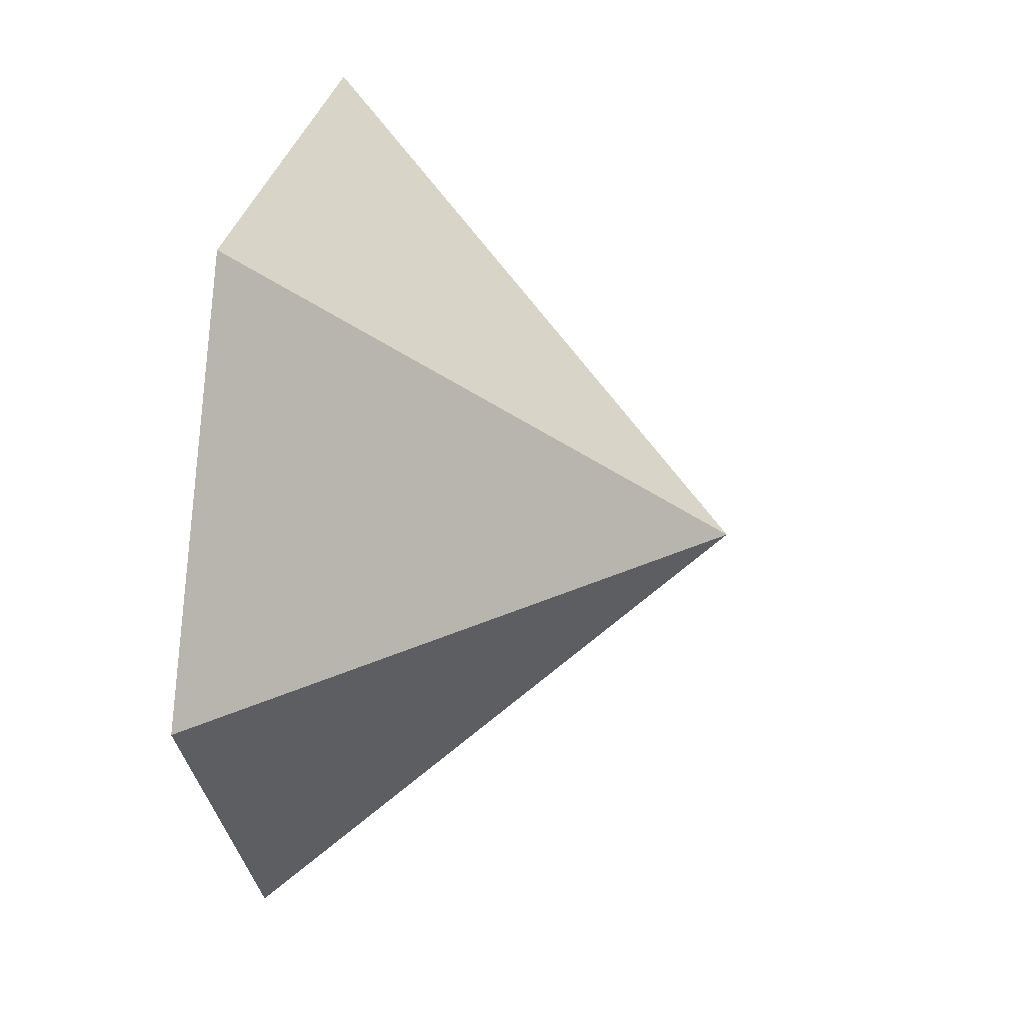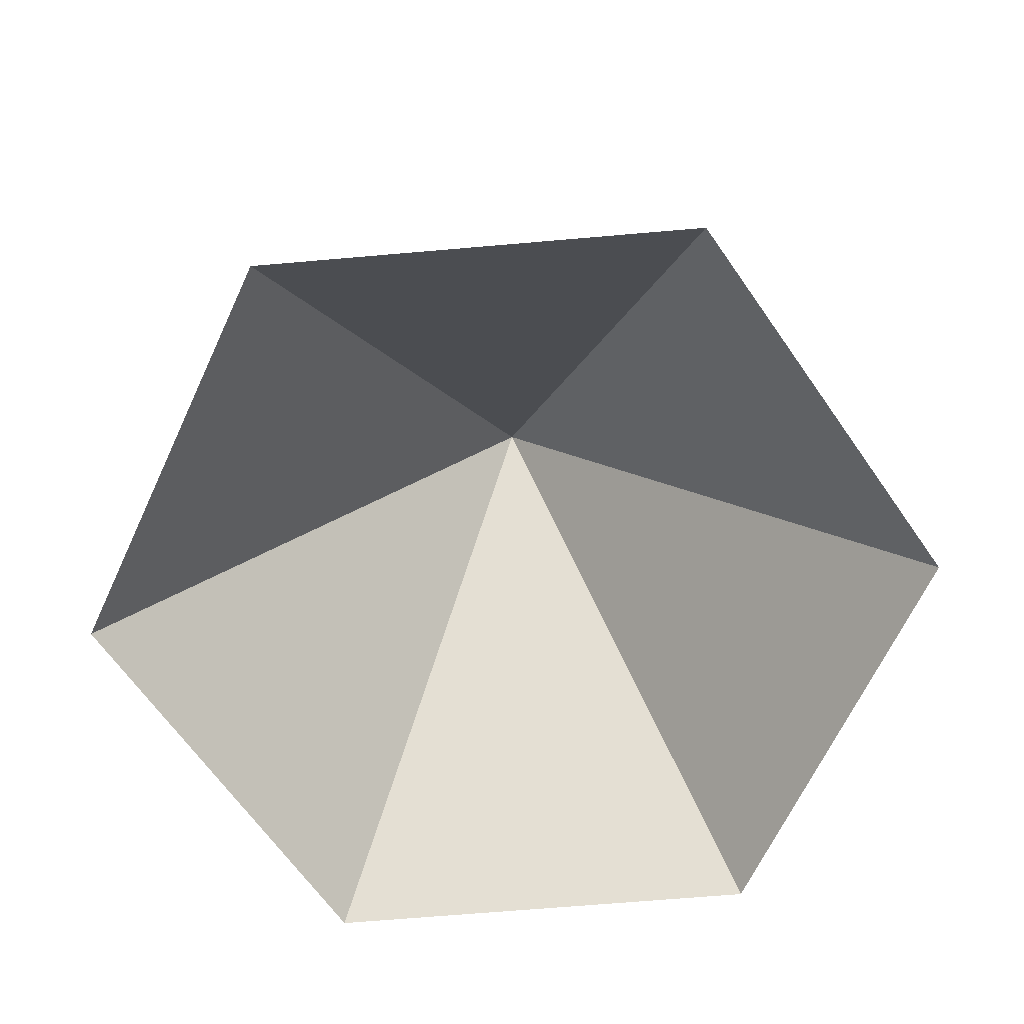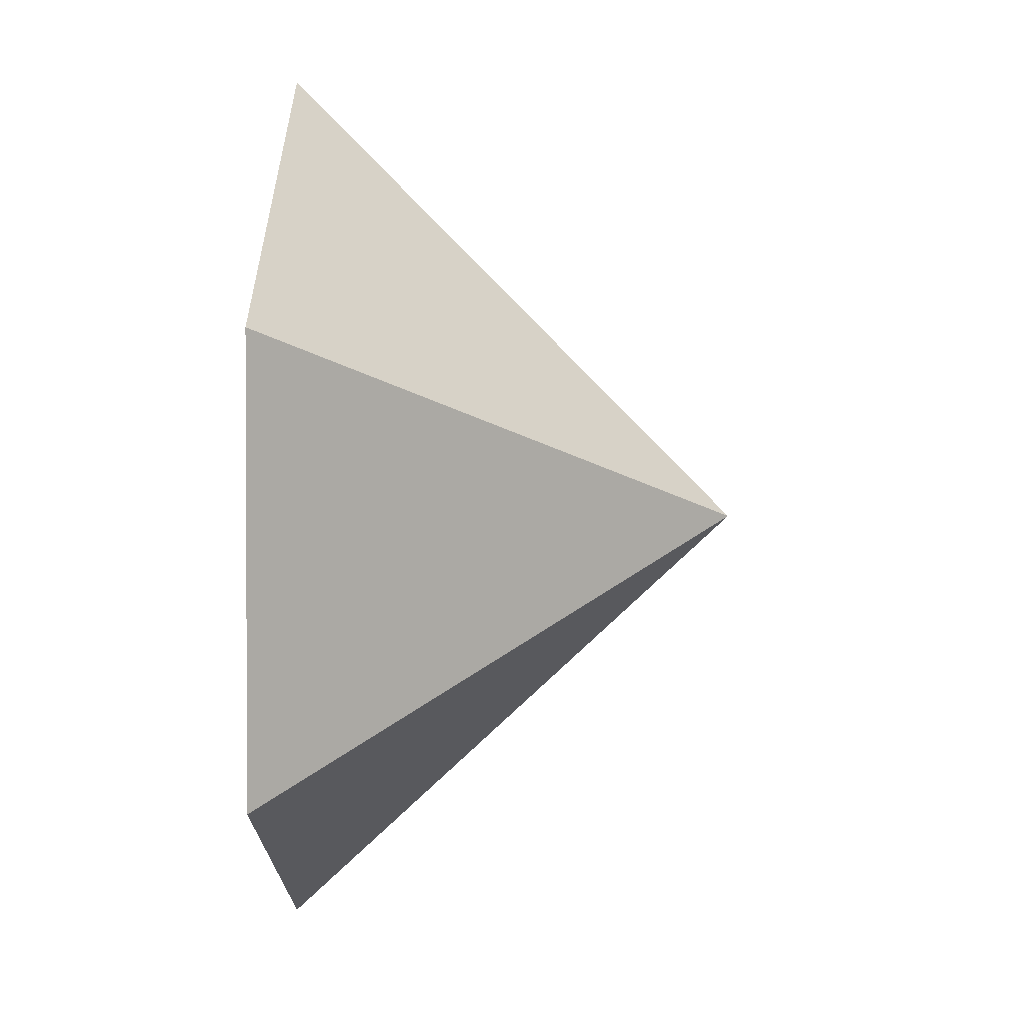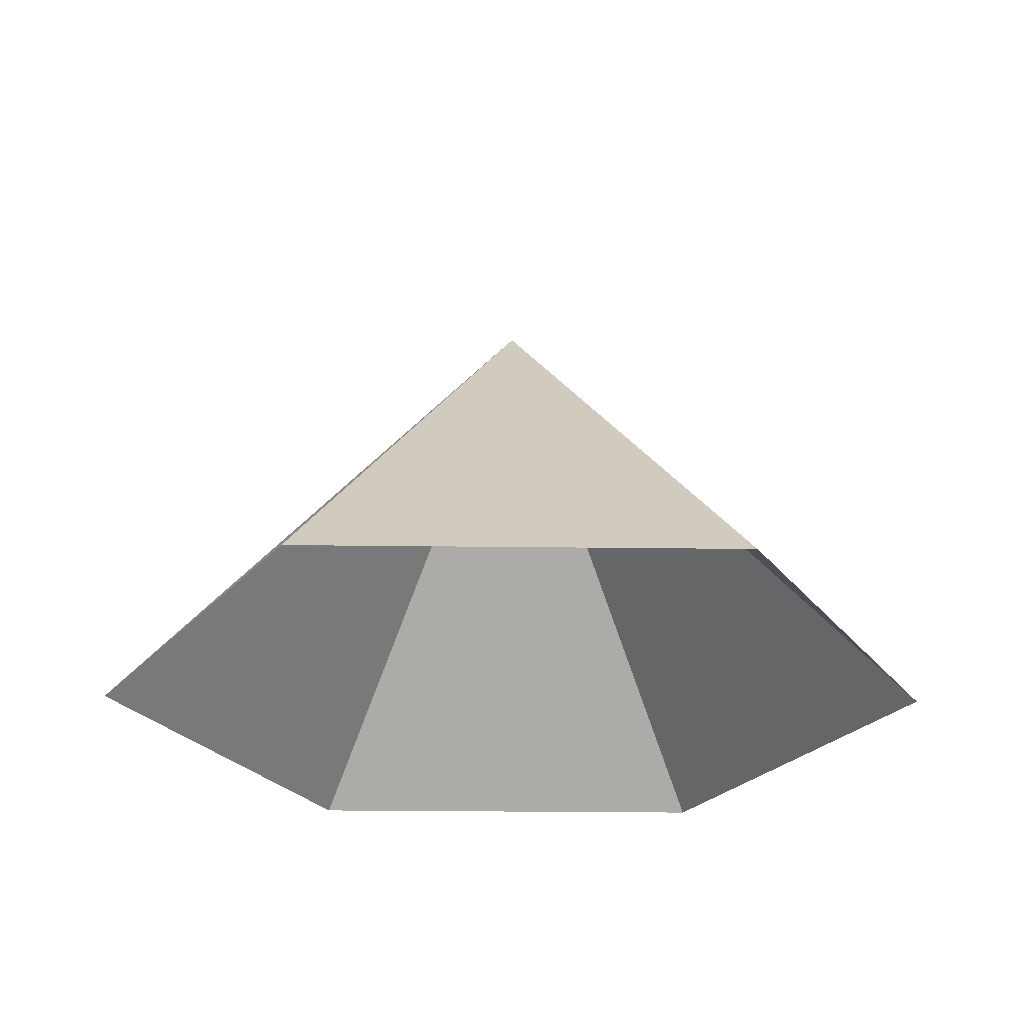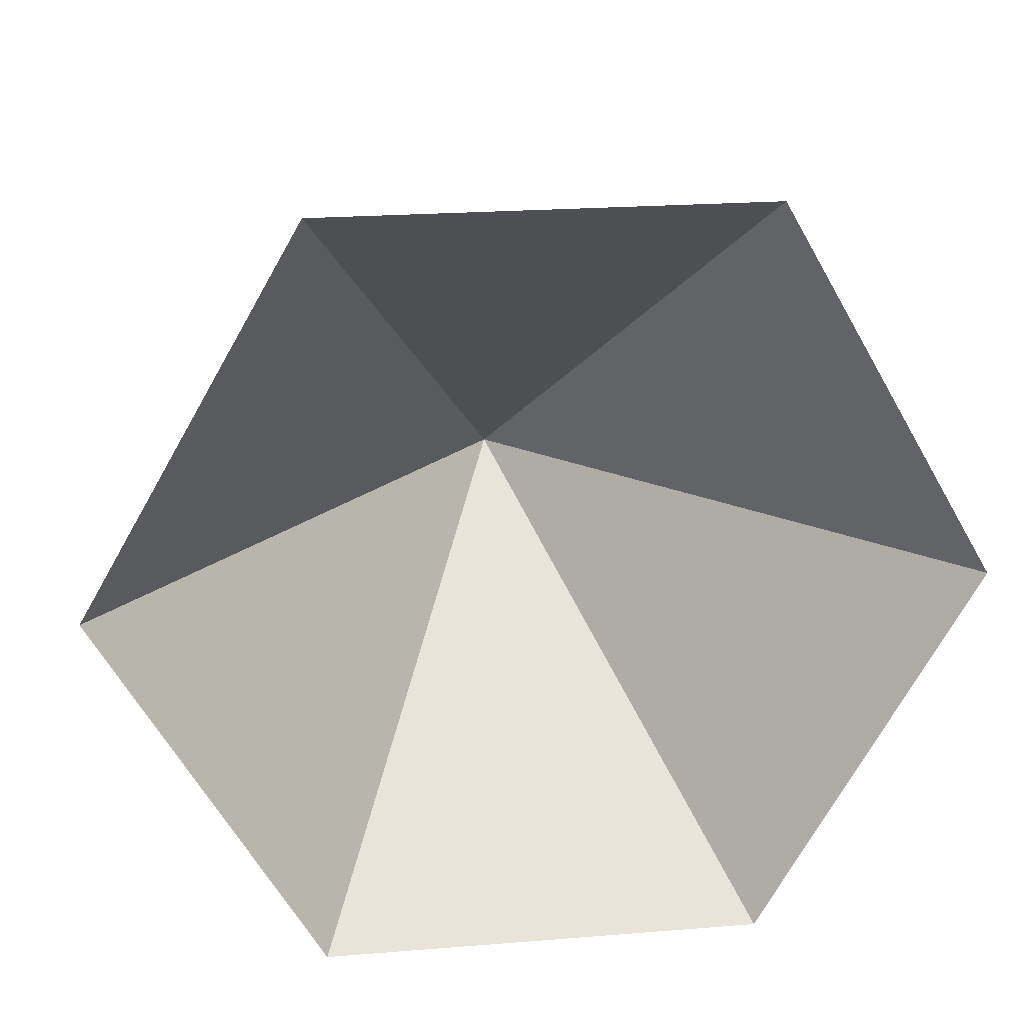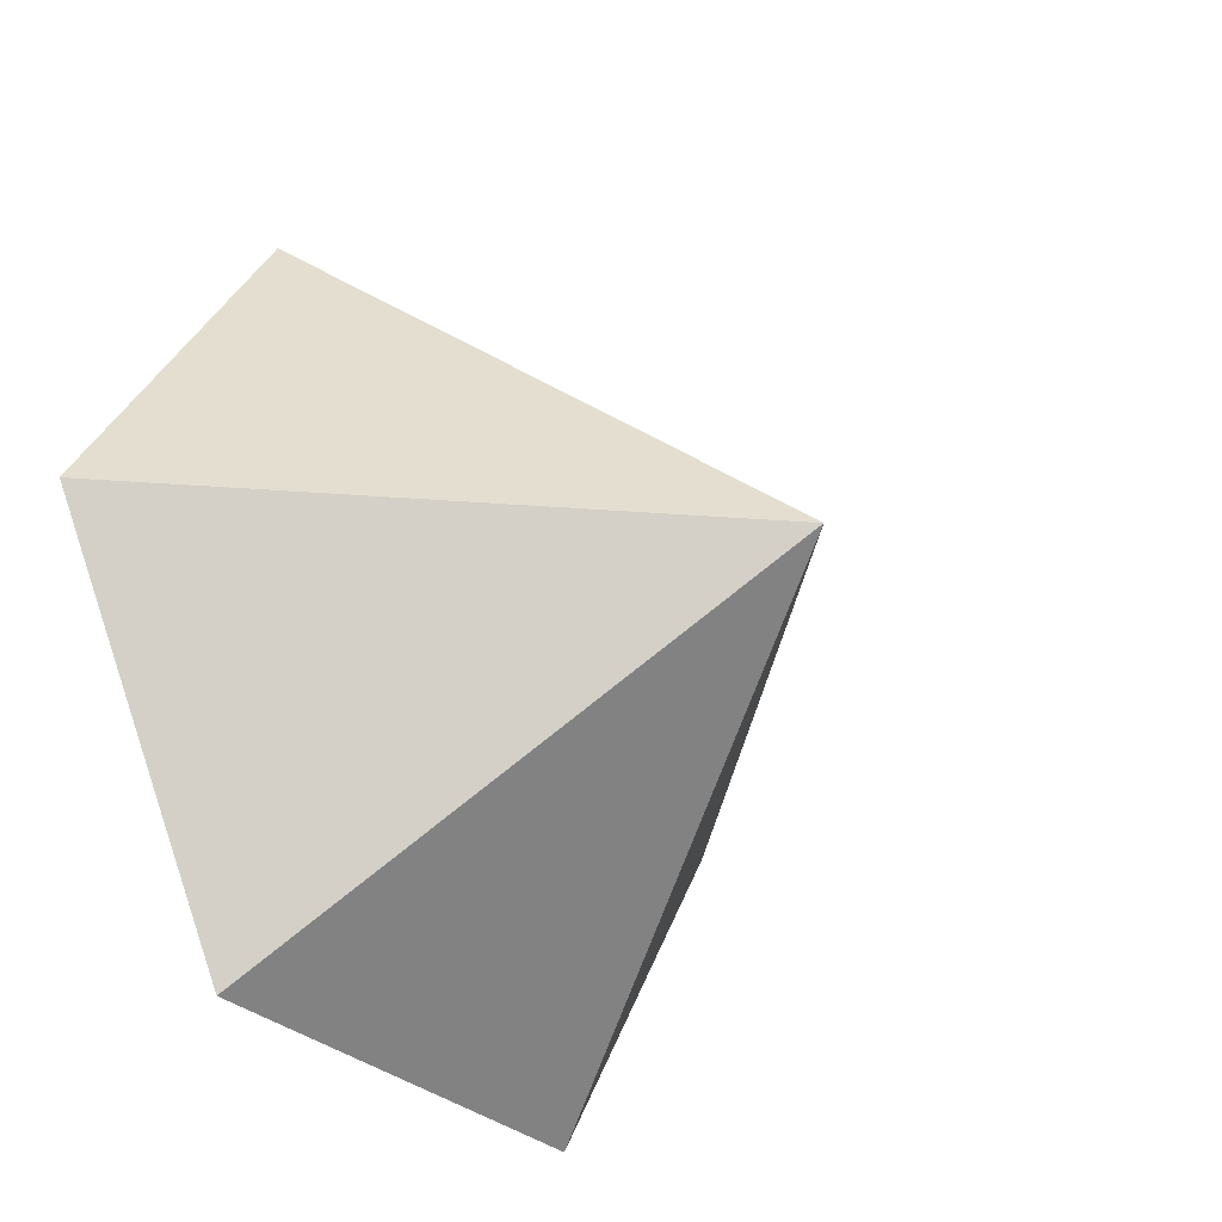
<metadata>
{"format":"obj","ext":"obj","renderer":"f3d","projection":"perspective","resolution":1024,"background":"white","views":[{"elev":31.5,"azim":-78.6,"up":"+Y"},{"elev":-66.0,"azim":5.0,"up":"+Z"},{"elev":39.1,"azim":-88.3,"up":"+Y"},{"elev":-26.5,"azim":-61.1,"up":"+Z"},{"elev":21.7,"azim":171.9,"up":"+Y"},{"elev":-31.8,"azim":-51.9,"up":"+Y"}]}
</metadata>
<code>
v 0 0 0
v 3.146 0 0
v 4.72 2.725 0
v 3.146 5.45 0
v 0 5.45 0
v -1.573 2.725 0
v 1.573 2.725 3.234
f 1 2 7
f 2 3 7
f 3 4 7
f 4 5 7
f 5 6 7
f 6 1 7

</code>
